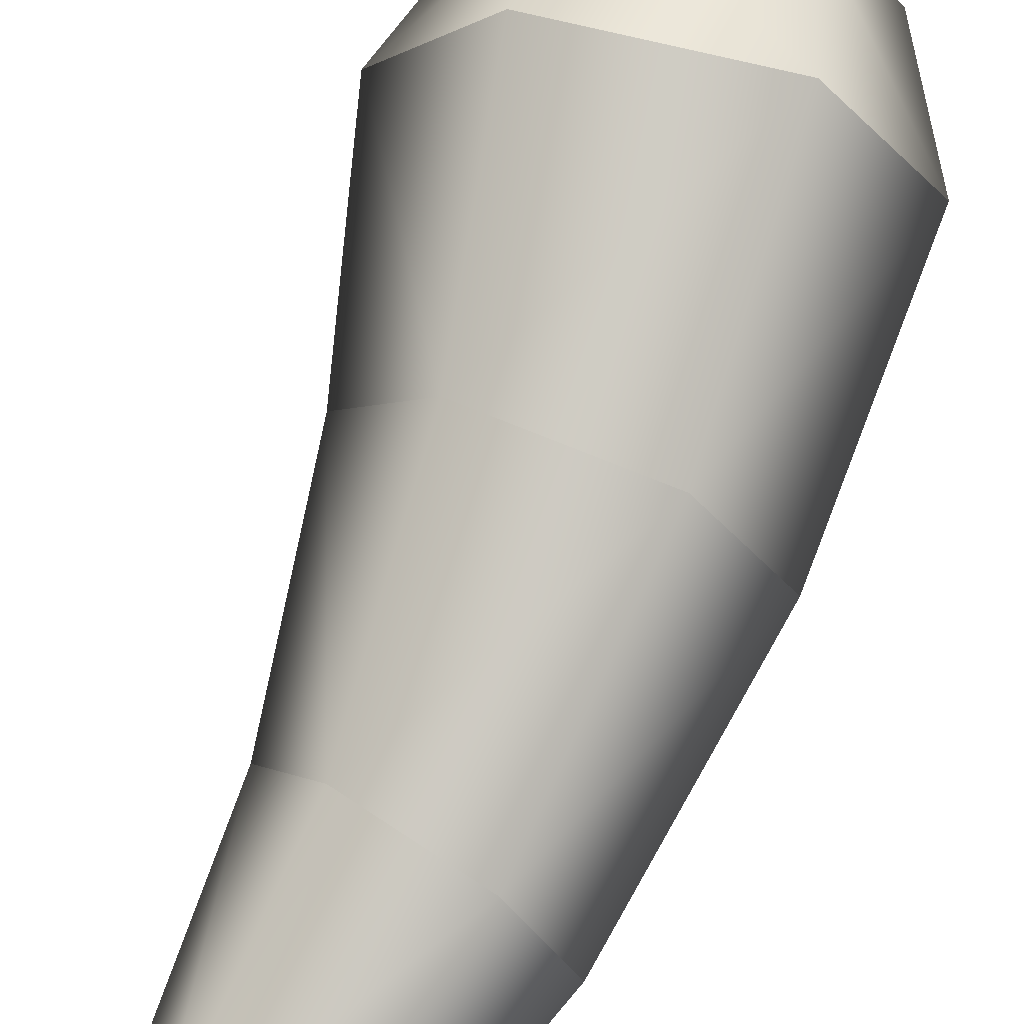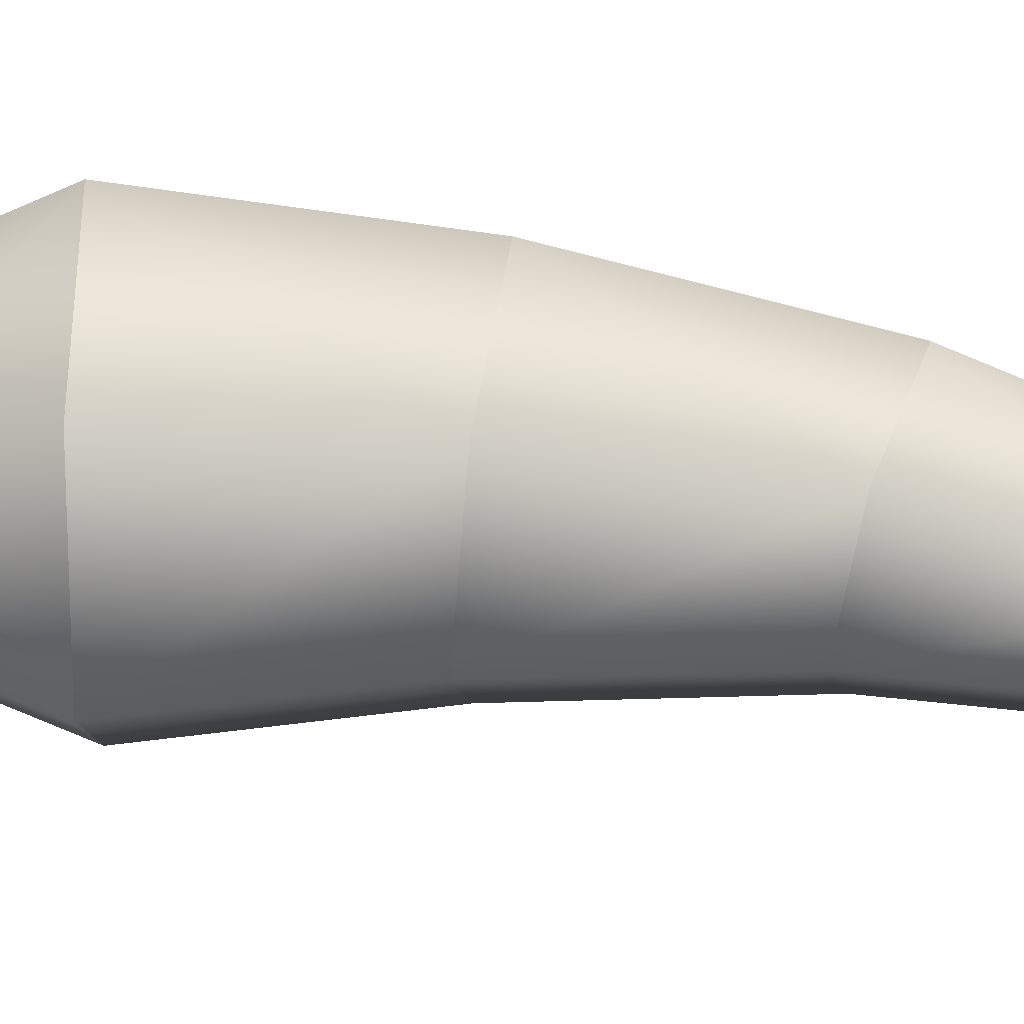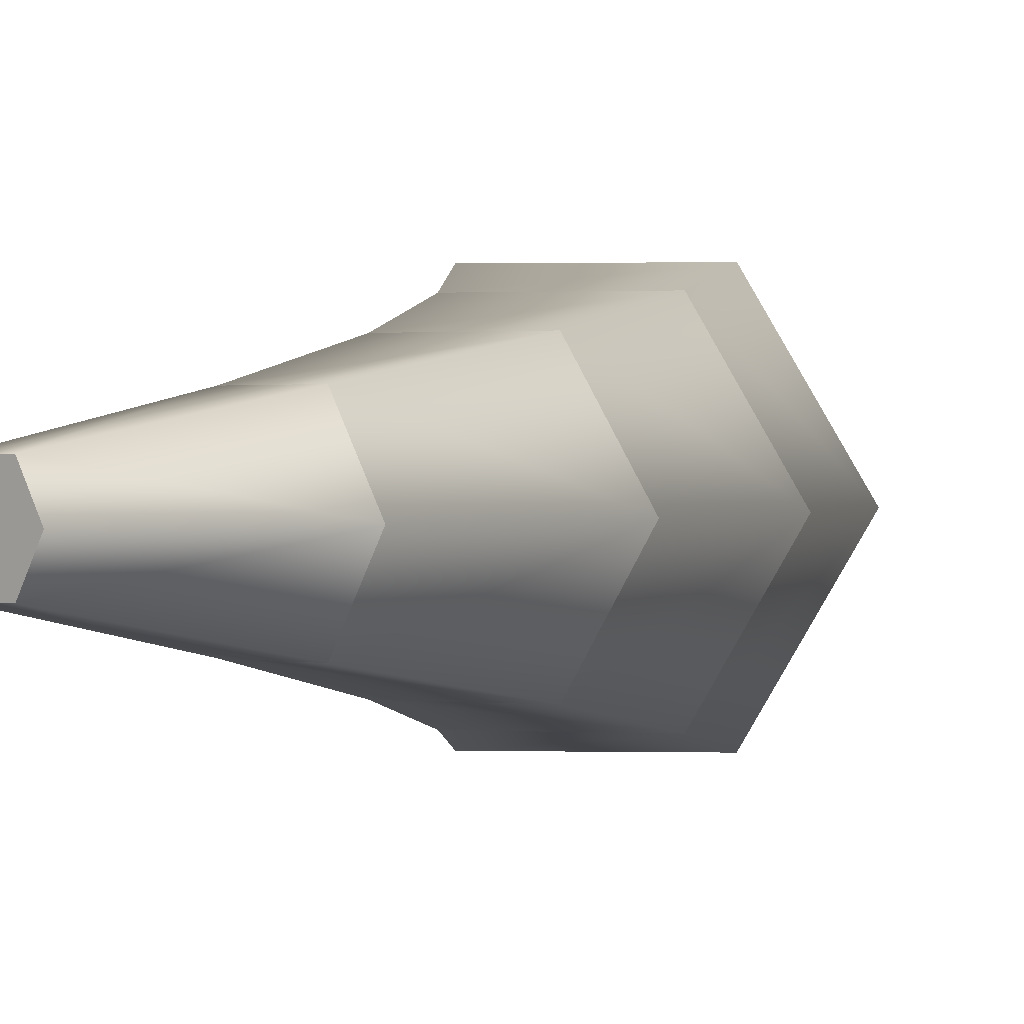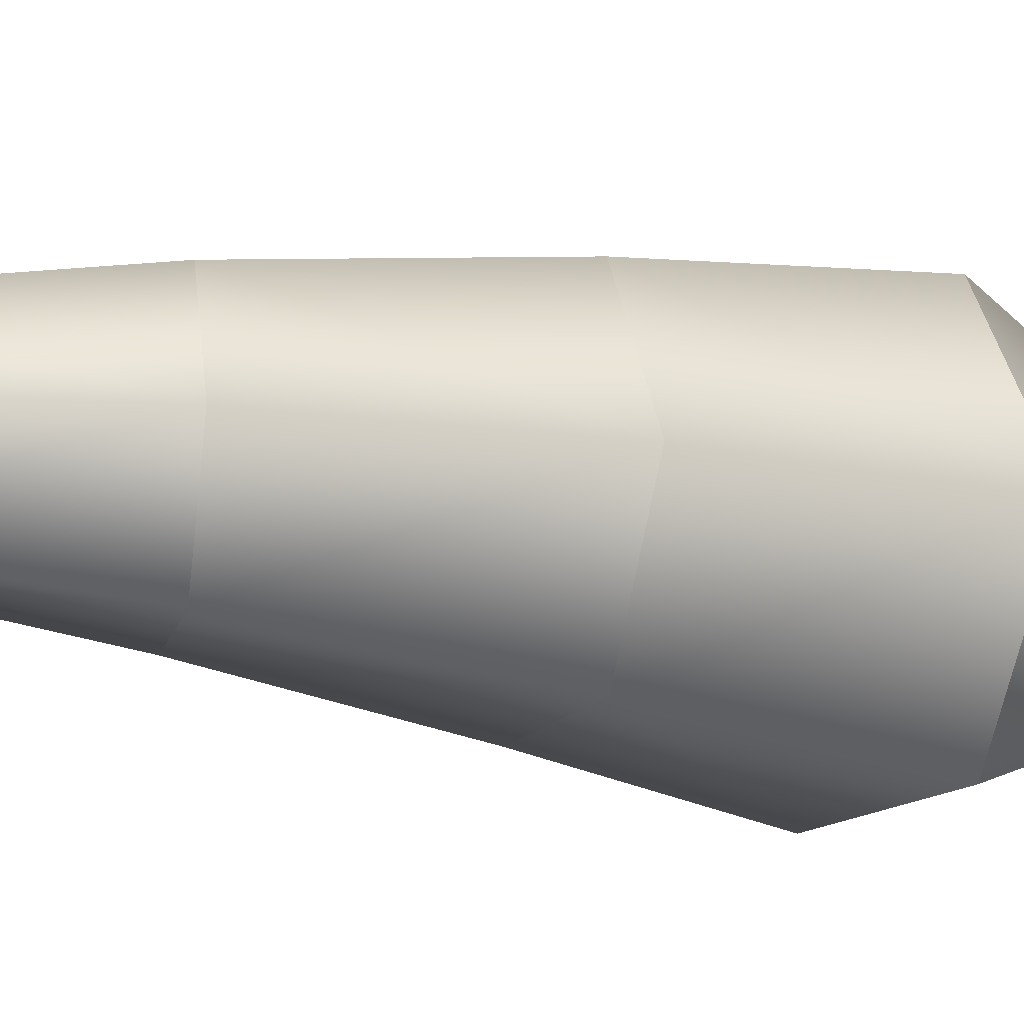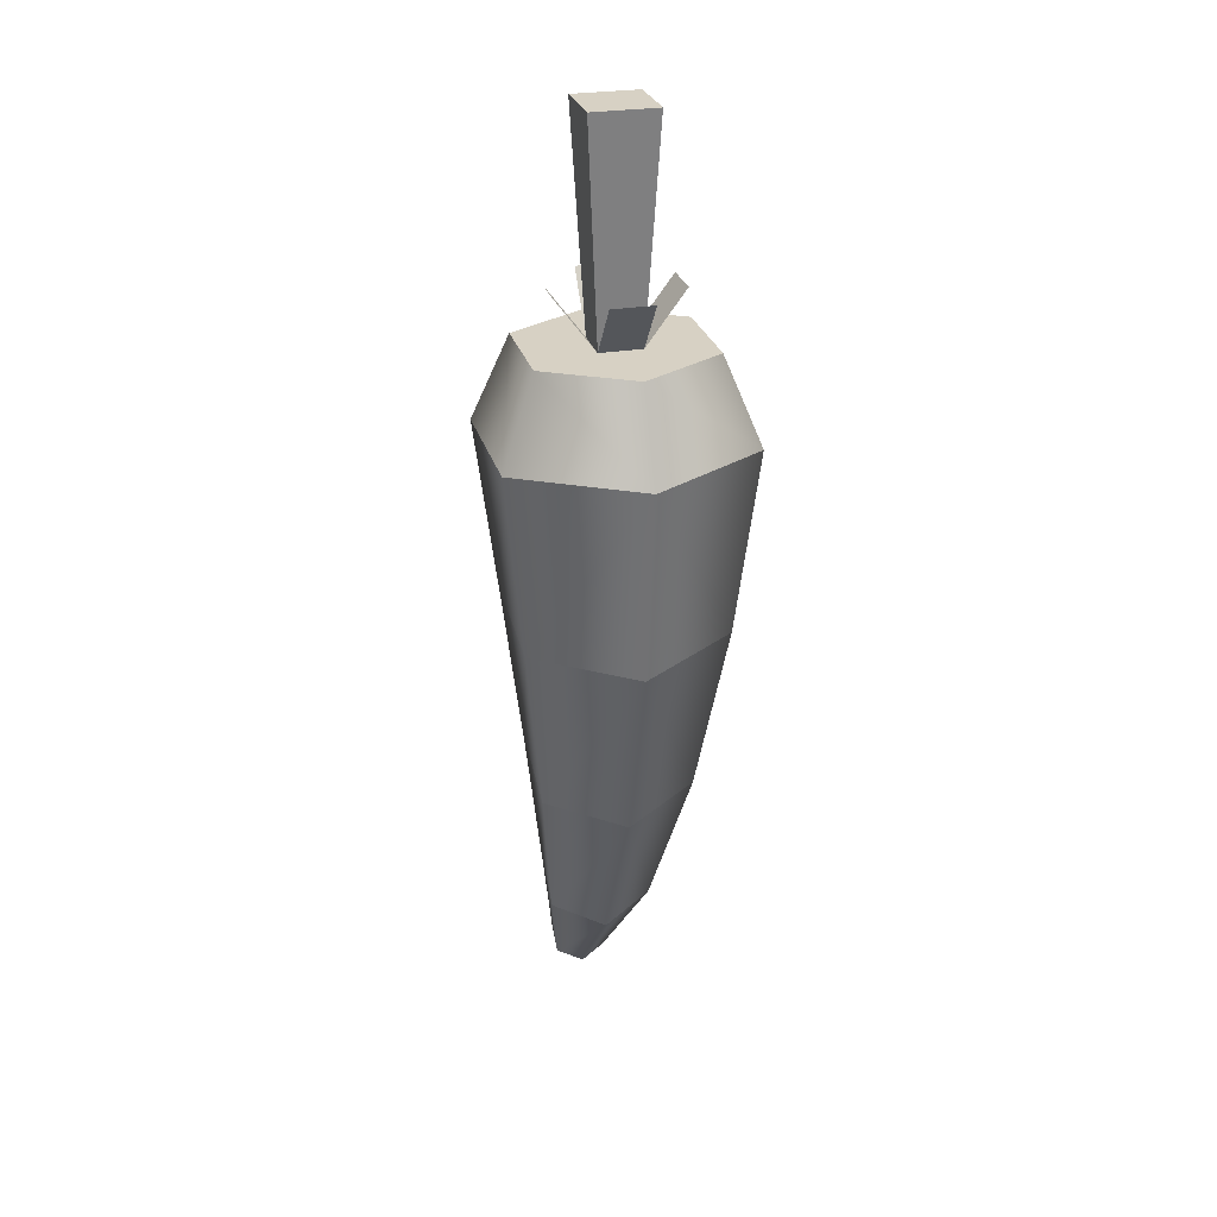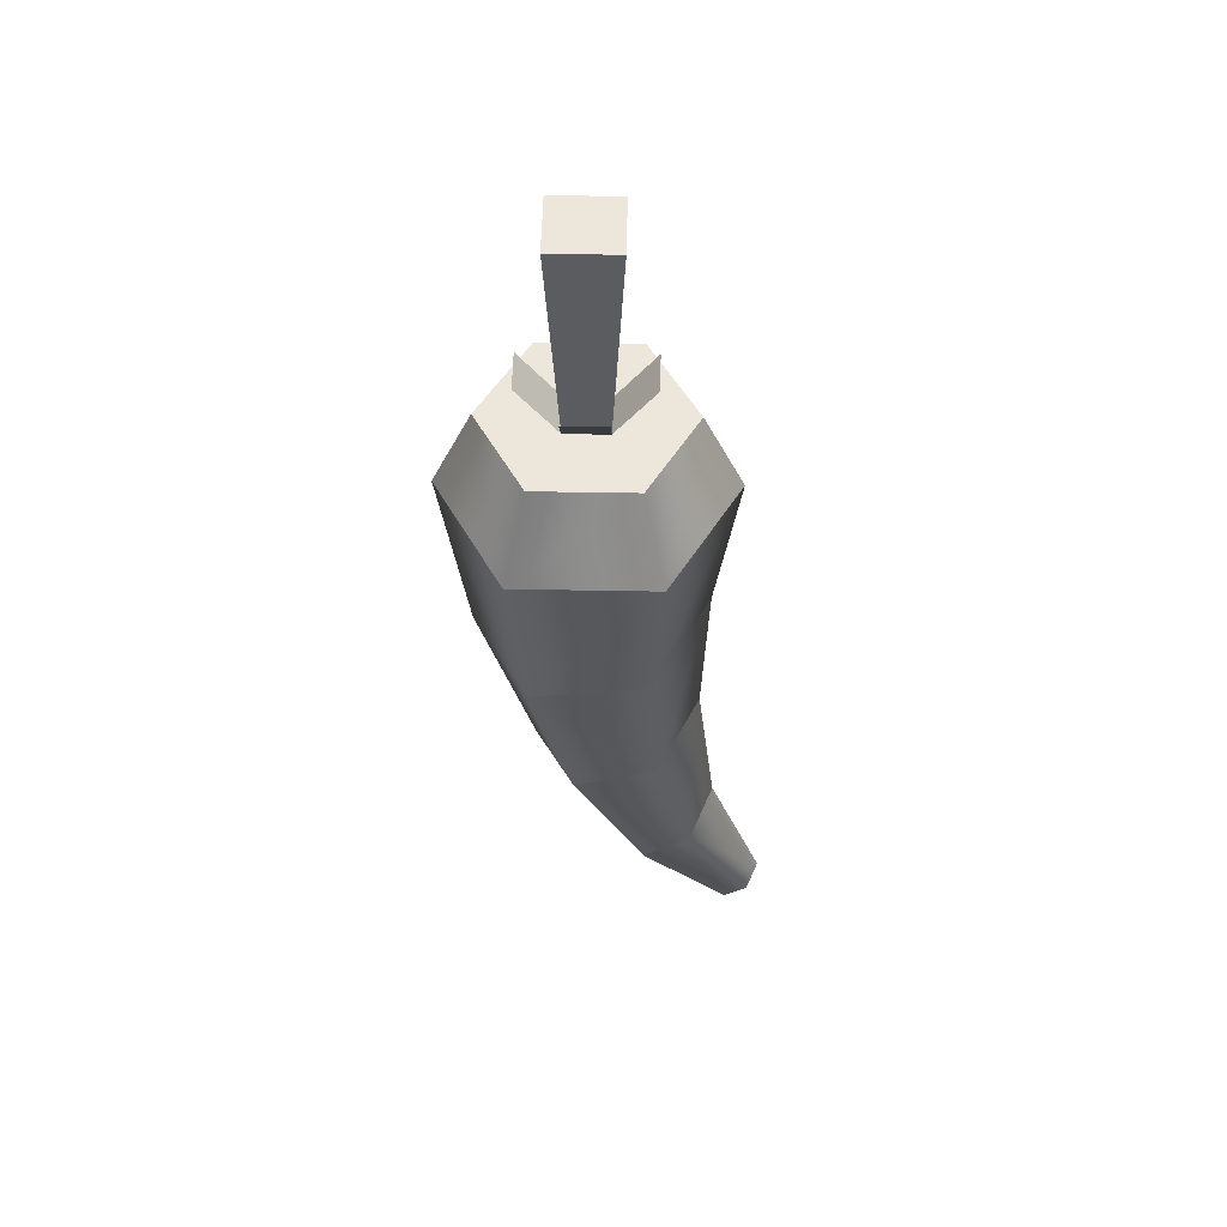
<metadata>
{"format":"obj","ext":"obj","renderer":"f3d","projection":"perspective","resolution":1024,"background":"white","views":[{"elev":75.4,"azim":-166.7,"up":"+Y"},{"elev":52.7,"azim":90.5,"up":"+Y"},{"elev":0.7,"azim":-174.3,"up":"+Y"},{"elev":-14.9,"azim":-122.3,"up":"+Y"},{"elev":27.1,"azim":-104.7,"up":"+Z"},{"elev":52.7,"azim":1.1,"up":"+Z"}]}
</metadata>
<code>
g pepper
v 0.01152 0.07083 0.005734
v 0.02984 0.03874 0.008537
v 0.03751 0.03874 0.06114
v 0.01446 0.01402 -0.04977
v -0.01234 0.01402 -0.05957
v -0.02511 0.006641 0.000128
v 0.01446 0.06345 -0.04977
v -0.02511 0.07083 0.000128
v 0.01074 0.02193 -0.1156
v 0.003009 0.03874 -0.1215
v -0.02574 0.03874 -0.06448
v -0.04343 0.03874 -0.002675
v 0.02619 0.02193 -0.1039
v 0.02619 0.05554 -0.1039
v 0.03392 0.03874 -0.09801
v 0.02786 0.03874 -0.04486
v 0.01152 0.006641 0.005734
v -0.01234 0.06345 -0.05957
v 0.01514 0 0.06114
v -0.02959 0.07747 0.06114
v -0.05195 0.03874 0.06114
v 0.01514 0.07747 0.06114
v 0.01074 0.05554 -0.1156
v -0.02959 0 0.06114
v 0.04809 0.03033 -0.1507
v 0.05195 0.03874 -0.1478
v 0.04036 0.03033 -0.1566
v 0.04809 0.04714 -0.1507
v 0.03649 0.03874 -0.1595
v 0.04036 0.04714 -0.1566
v 0.008755 0.06641 0.08954
v -0.0232 0.06641 0.08954
v 0.008755 0.01107 0.08954
v -0.0232 0.01107 0.08954
v 0.02473 0.03874 0.08954
v -0.03917 0.03874 0.08954
v -0.0003307 0.03185 0.08954
v -0.0003307 0.04563 0.08954
v -0.01411 0.03185 0.08954
v -0.01411 0.04563 0.08954
v -0.0003307 0.05863 0.1069
v -0.01411 0.05863 0.1069
v -0.02711 0.03185 0.1069
v -0.02711 0.04563 0.1069
v -0.0003307 0.01885 0.1069
v -0.01411 0.01885 0.1069
v 0.01267 0.04563 0.1069
v 0.01267 0.03185 0.1069
v 0.00339 0.02813 0.1595
v -0.01783 0.02813 0.1595
v 0.00339 0.04935 0.1595
v -0.01783 0.04935 0.1595
f 3 2 1
f 6 5 4
f 8 1 7
f 11 10 9
f 12 11 5
f 5 13 4
f 16 15 14
f 6 4 17
f 8 7 18
f 2 7 1
f 19 17 3
f 2 4 16
f 16 13 15
f 12 18 11
f 5 11 9
f 21 20 8
f 18 7 14
f 16 4 13
f 20 1 8
f 21 8 12
f 2 17 4
f 2 16 7
f 5 9 13
f 20 22 1
f 8 18 12
f 6 12 5
f 11 23 10
f 24 21 6
f 18 23 11
f 16 14 7
f 3 17 2
f 3 1 22
f 6 17 19
f 24 6 19
f 18 14 23
f 21 12 6
f 26 13 25
f 13 26 15
f 13 27 25
f 27 13 9
f 14 26 28
f 26 14 15
f 27 10 29
f 10 27 9
f 29 25 27
f 25 29 26
f 26 29 30
f 26 30 28
f 30 14 28
f 14 30 23
f 10 30 29
f 30 10 23
f 20 31 22
f 31 20 32
f 33 24 19
f 24 33 34
f 35 19 3
f 19 35 33
f 21 32 20
f 32 21 36
f 35 34 33
f 34 35 37
f 37 35 38
f 39 34 37
f 38 35 31
f 34 39 36
f 38 31 40
f 36 39 40
f 32 40 31
f 36 40 32
f 31 3 22
f 3 31 35
f 24 36 21
f 36 24 34
f 40 41 38
f 41 40 42
f 38 41 40
f 42 40 41
f 43 40 39
f 40 43 44
f 39 40 43
f 44 43 40
f 45 39 37
f 39 45 46
f 37 39 45
f 46 45 39
f 47 37 38
f 37 47 48
f 38 37 47
f 48 47 37
f 51 50 49
f 50 51 52
f 38 52 51
f 52 38 40
f 50 37 49
f 37 50 39
f 51 37 38
f 37 51 49
f 50 40 39
f 40 50 52

</code>
